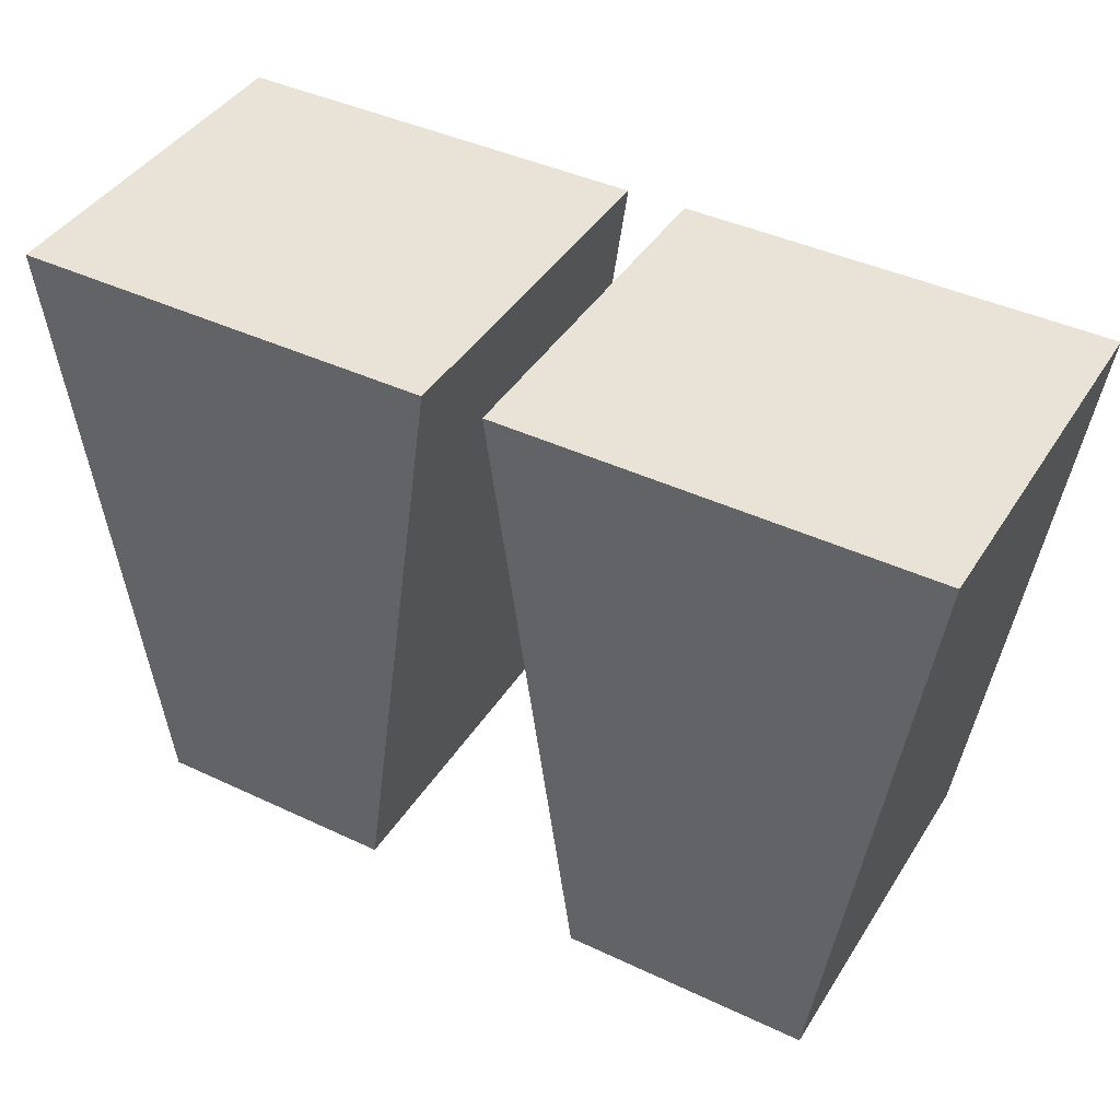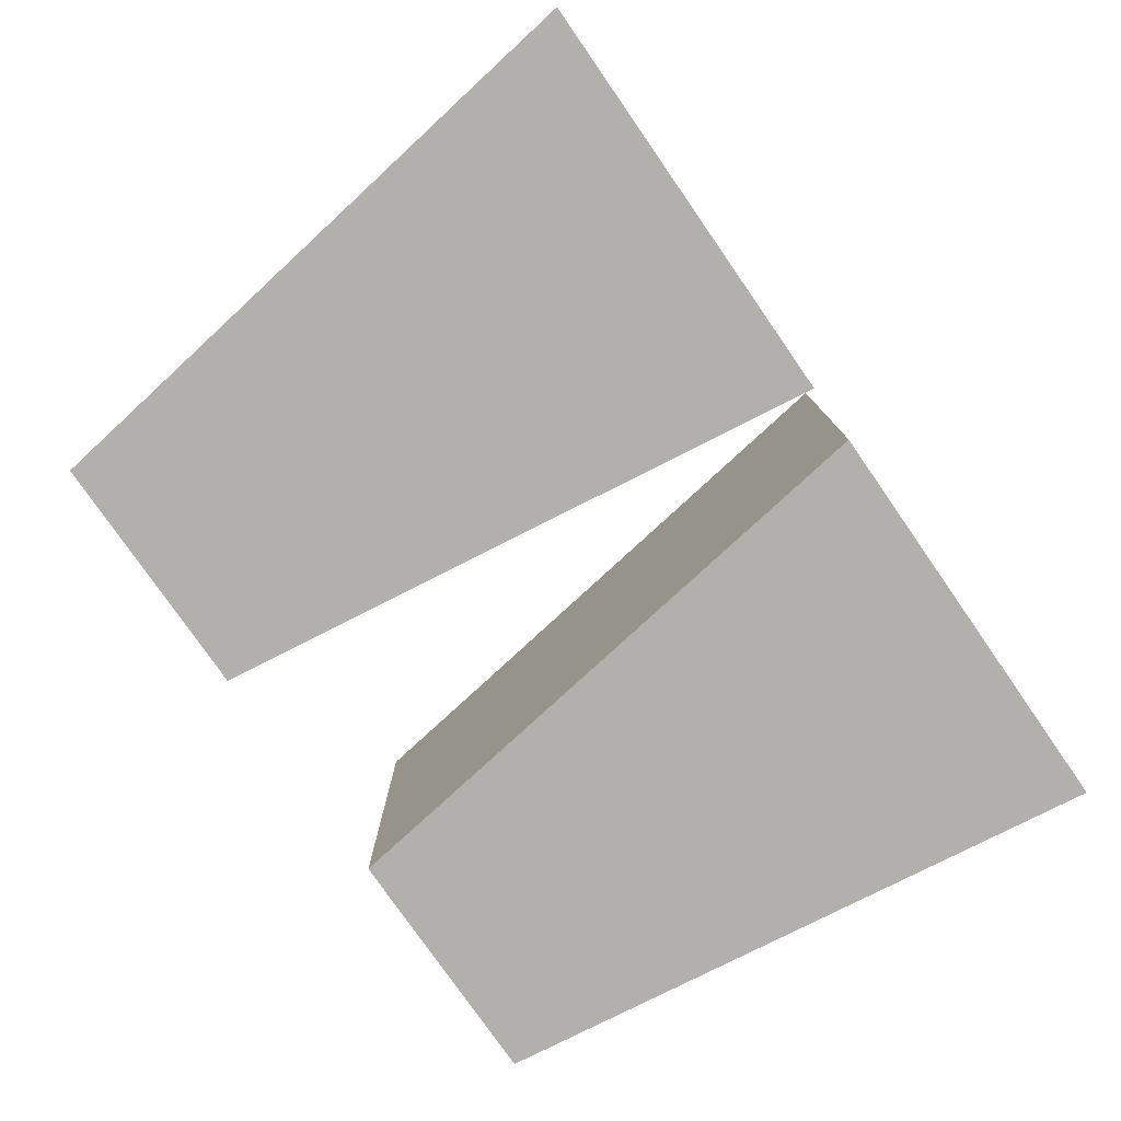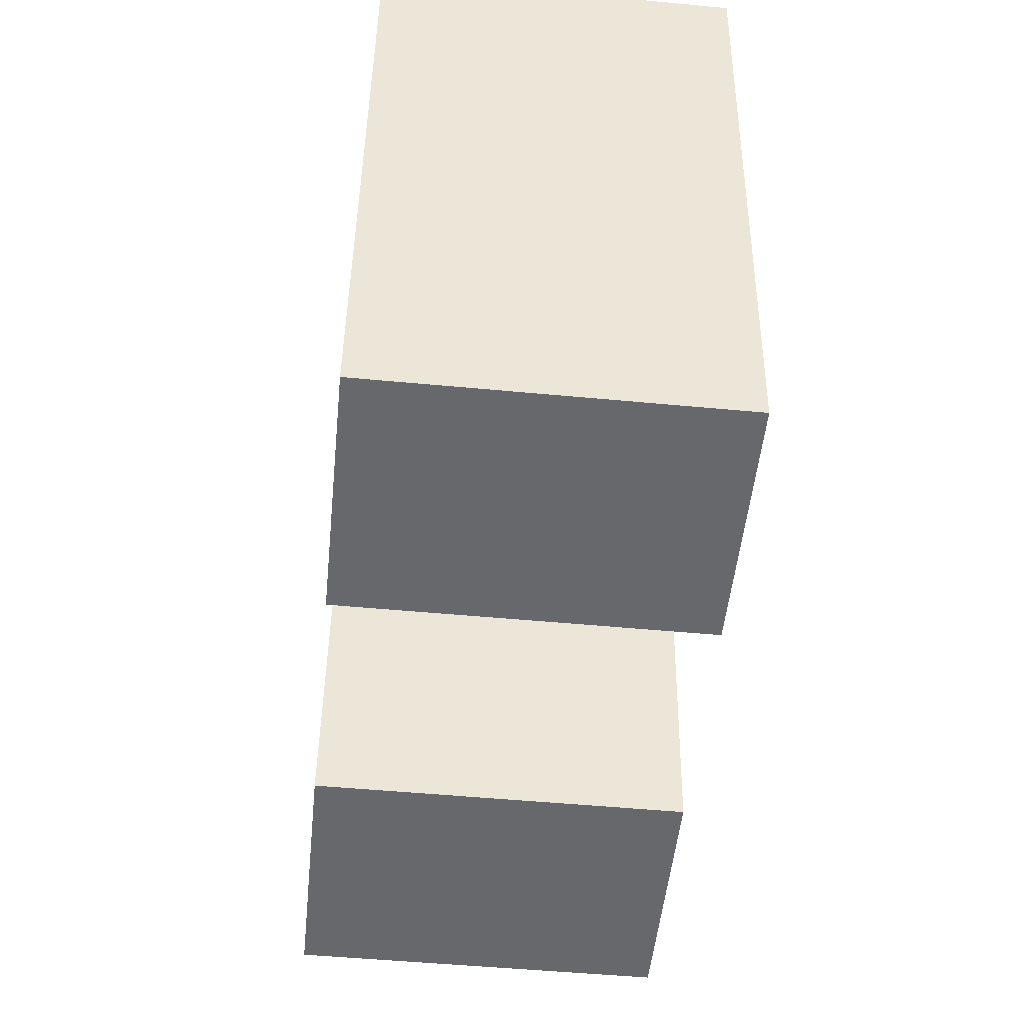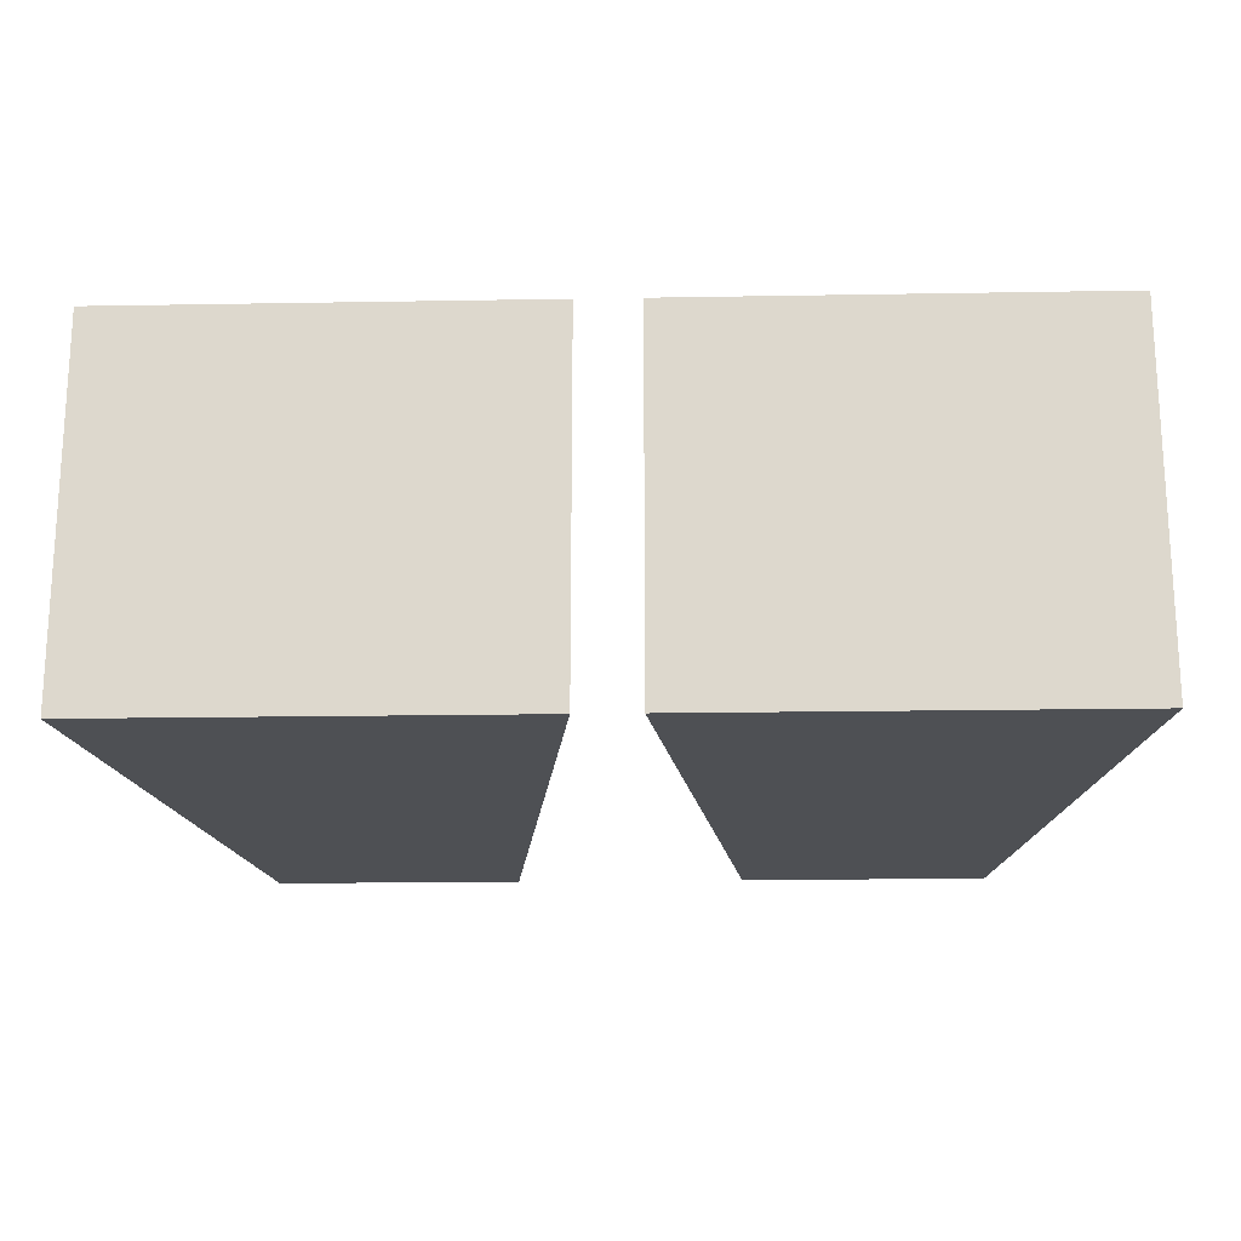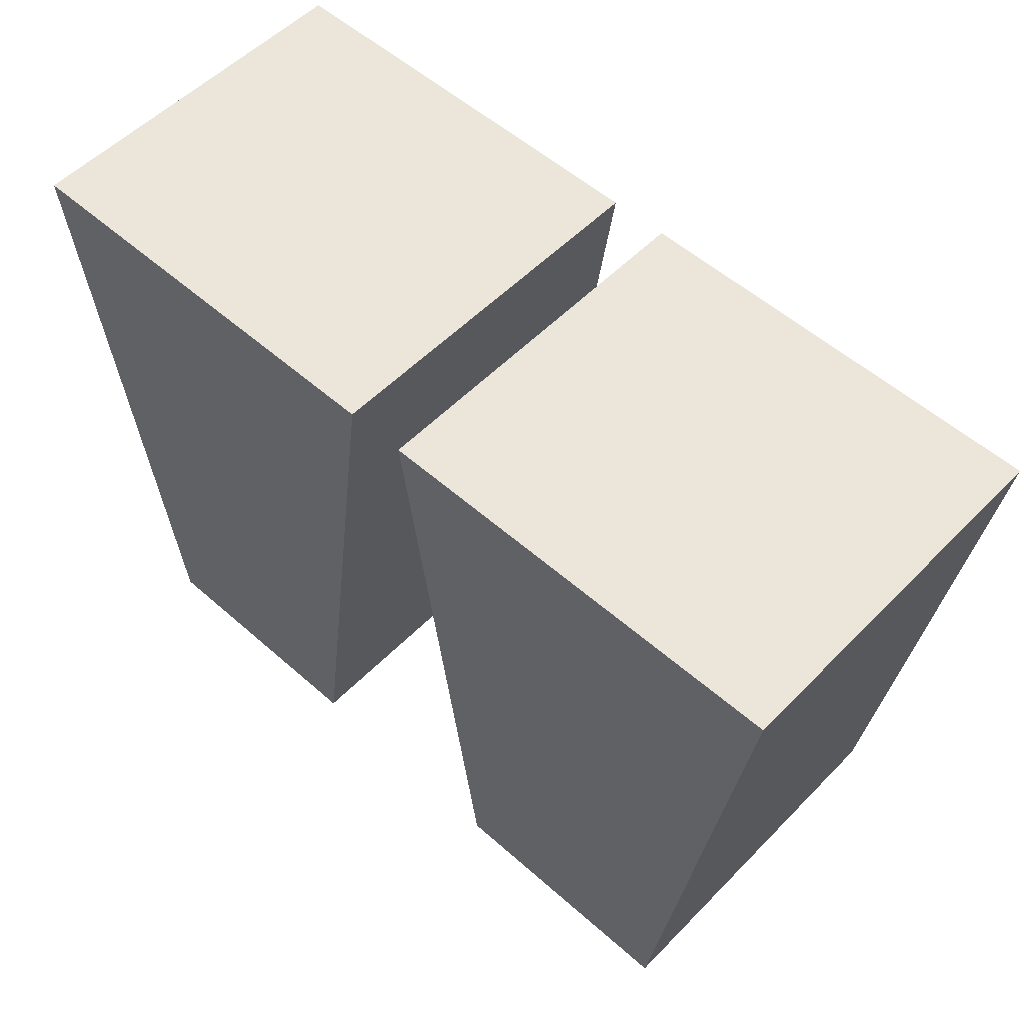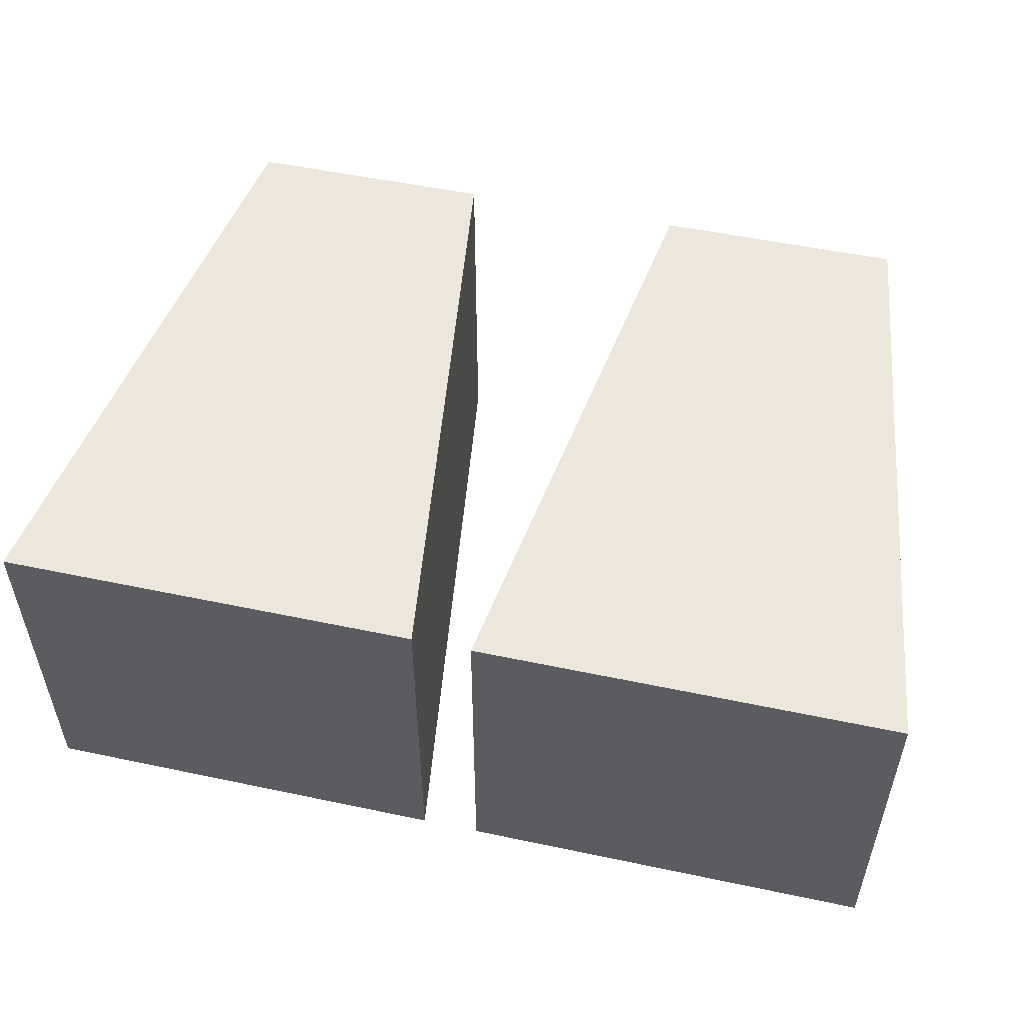
<metadata>
{"format":"obj","ext":"obj","renderer":"f3d","projection":"perspective","resolution":1024,"background":"white","views":[{"elev":41.7,"azim":-150.3,"up":"+Y"},{"elev":-78.6,"azim":124.8,"up":"+Z"},{"elev":-52.3,"azim":84.2,"up":"+Y"},{"elev":-18.5,"azim":-178.1,"up":"+Z"},{"elev":54.5,"azim":-136.9,"up":"+Y"},{"elev":52.4,"azim":-167.2,"up":"+Z"}]}
</metadata>
<code>
v 0 0.6148 0.1912
v 0.1317 0.6148 0.1912
v 0.1772 0.9419 0.1912
v -0.04546 0.9419 0.1912
v 0.1317 0.6148 0
v 0 0.6148 0
v 0.1772 0.9419 0
v -0.04546 0.9419 0
v 0.2539 0.6148 0.1912
v 0.3856 0.6148 0.1912
v 0.4311 0.9419 0.1912
v 0.2085 0.9419 0.1912
v 0.3856 0.6148 0
v 0.2539 0.6148 0
v 0.4311 0.9419 0
v 0.2085 0.9419 0
f 6 8 7 5
f 1 2 3 4
f 1 6 5 2
f 2 5 7 3
f 3 7 8 4
f 4 8 6 1
f 14 16 15 13
f 9 10 11 12
f 9 14 13 10
f 10 13 15 11
f 11 15 16 12
f 12 16 14 9

</code>
